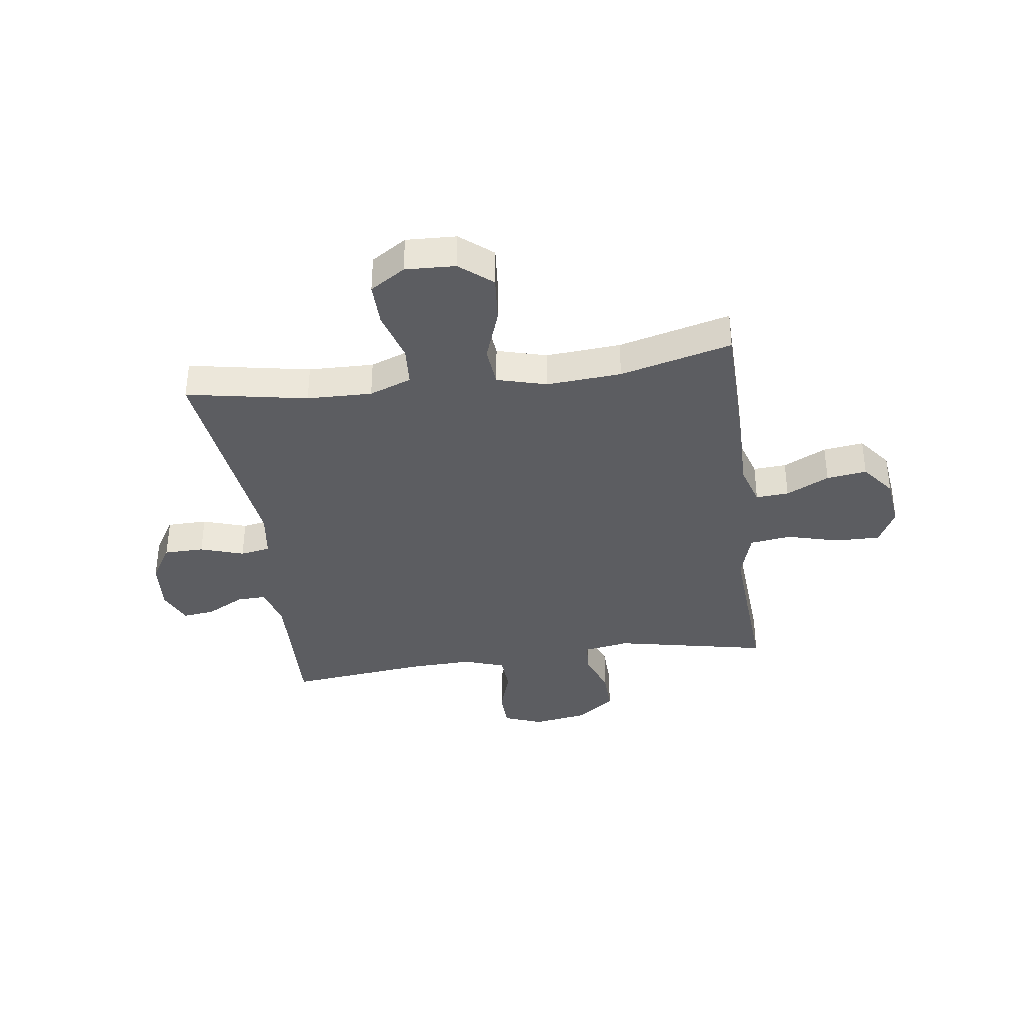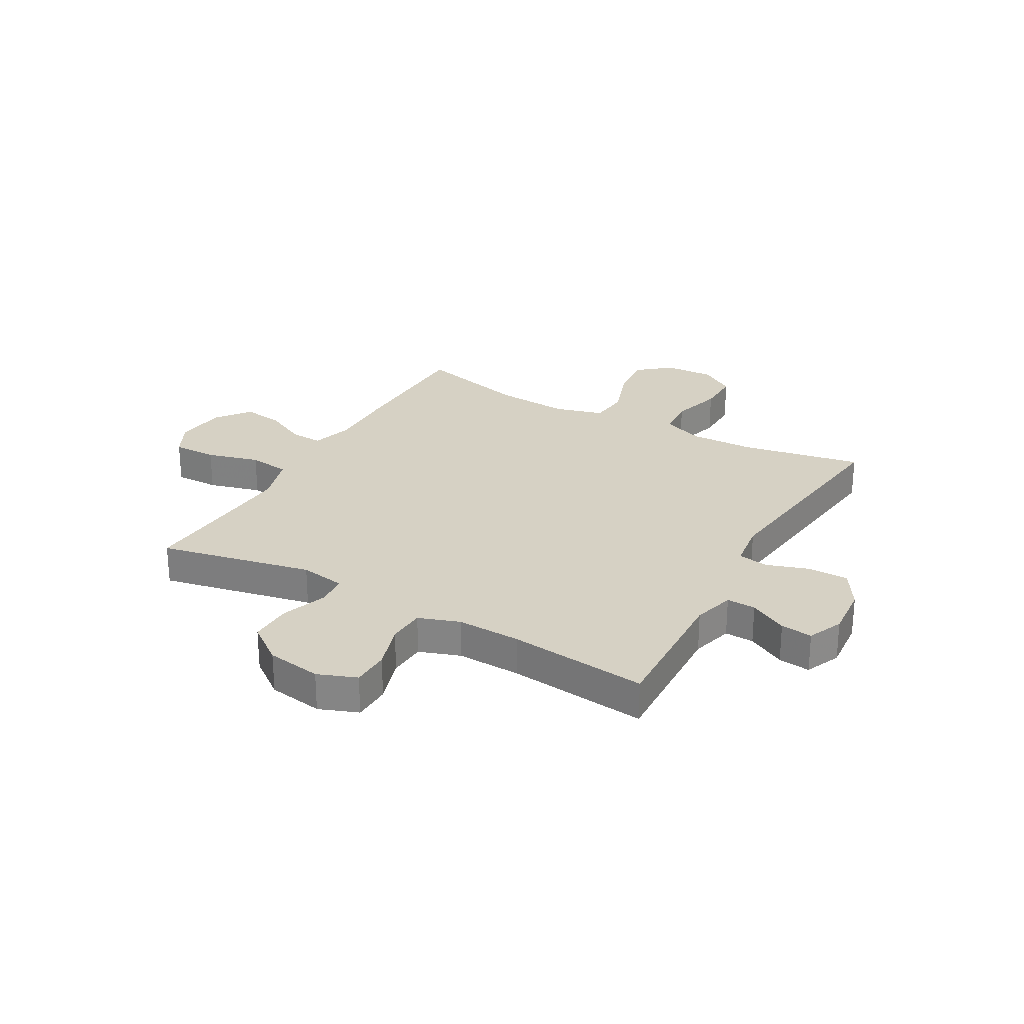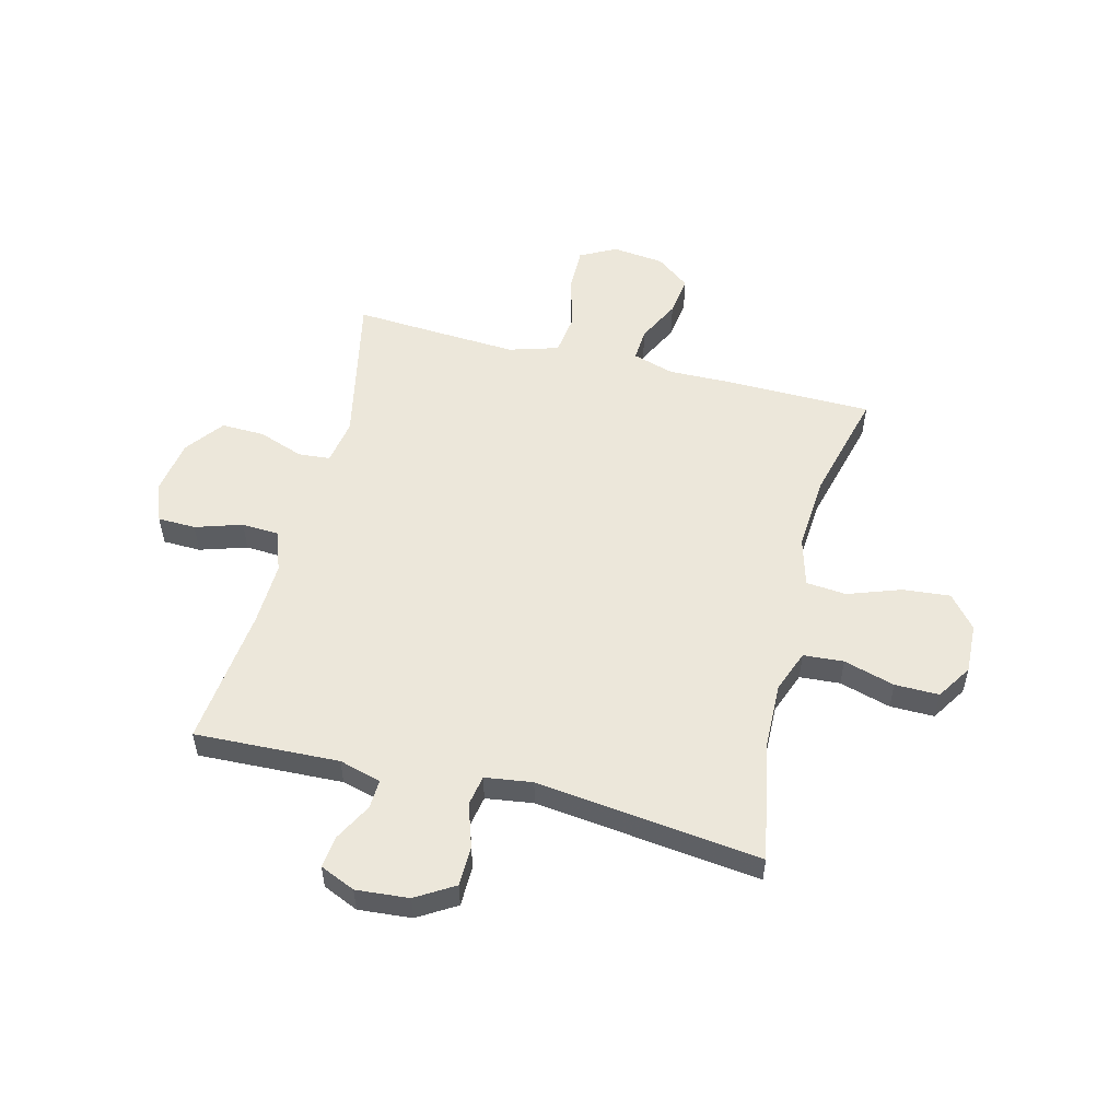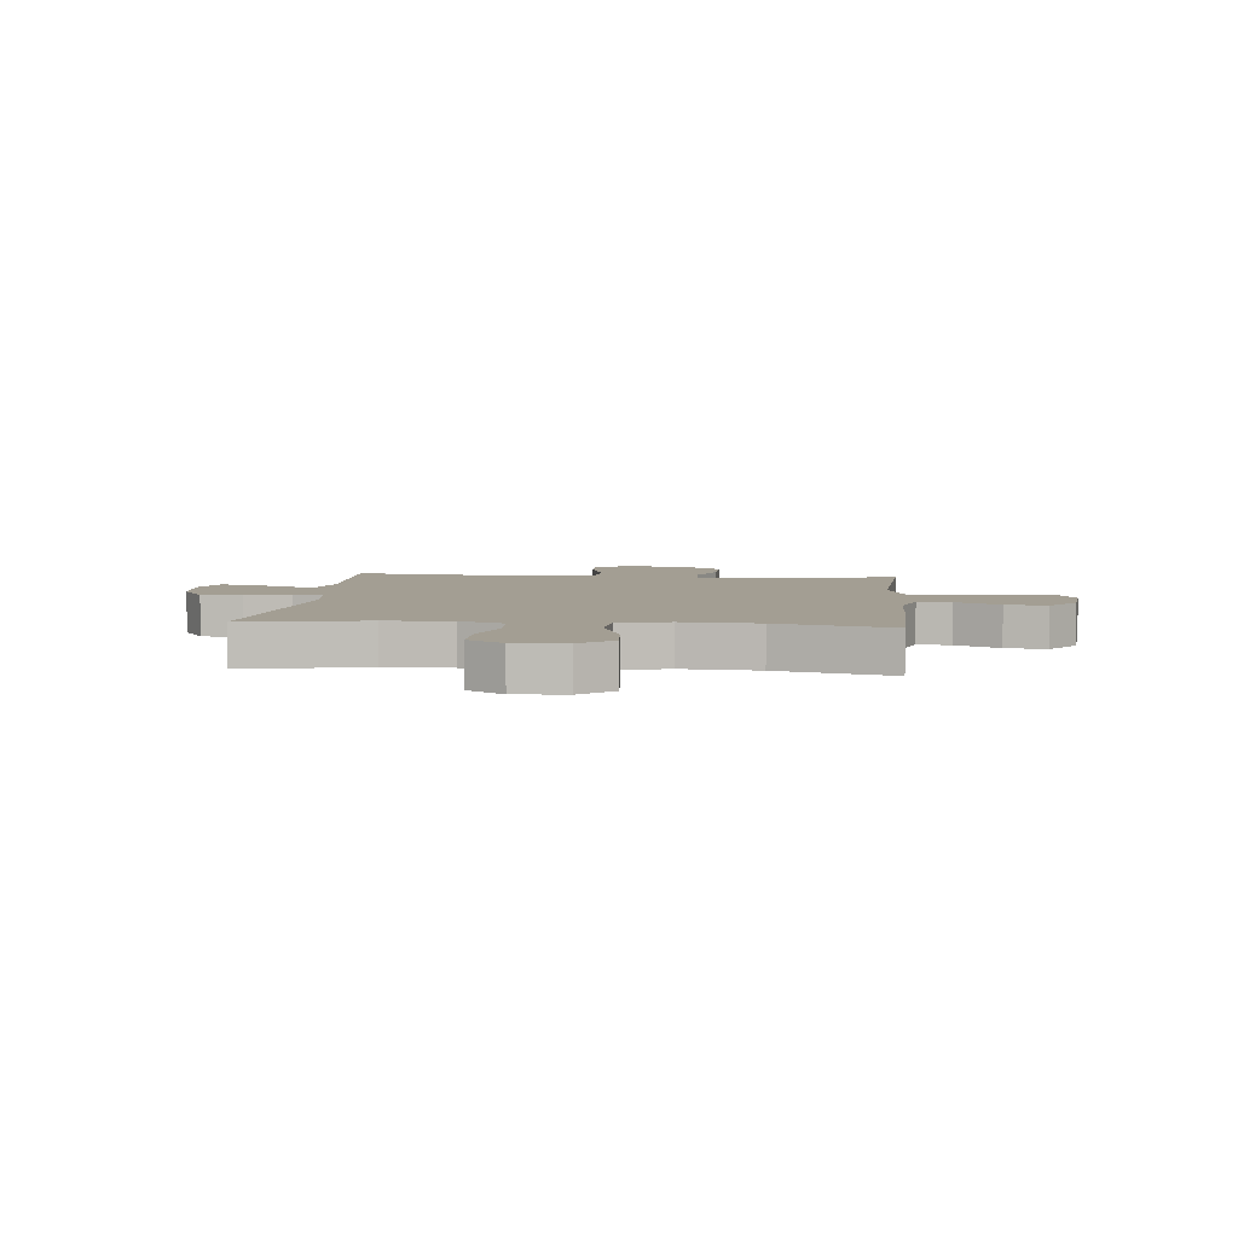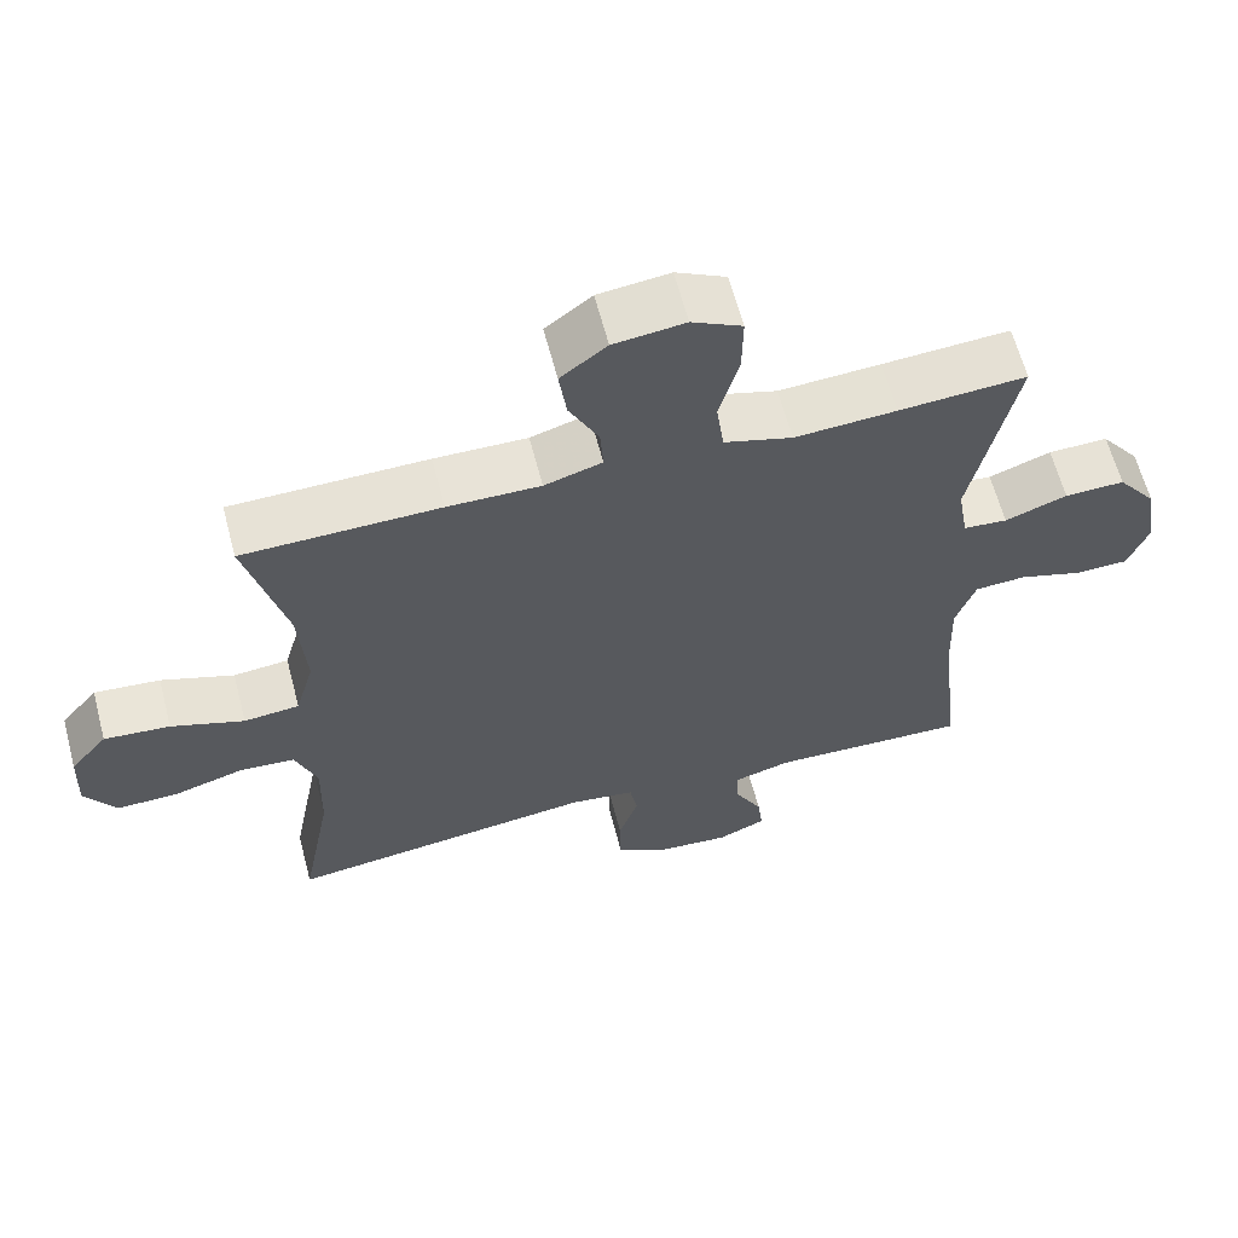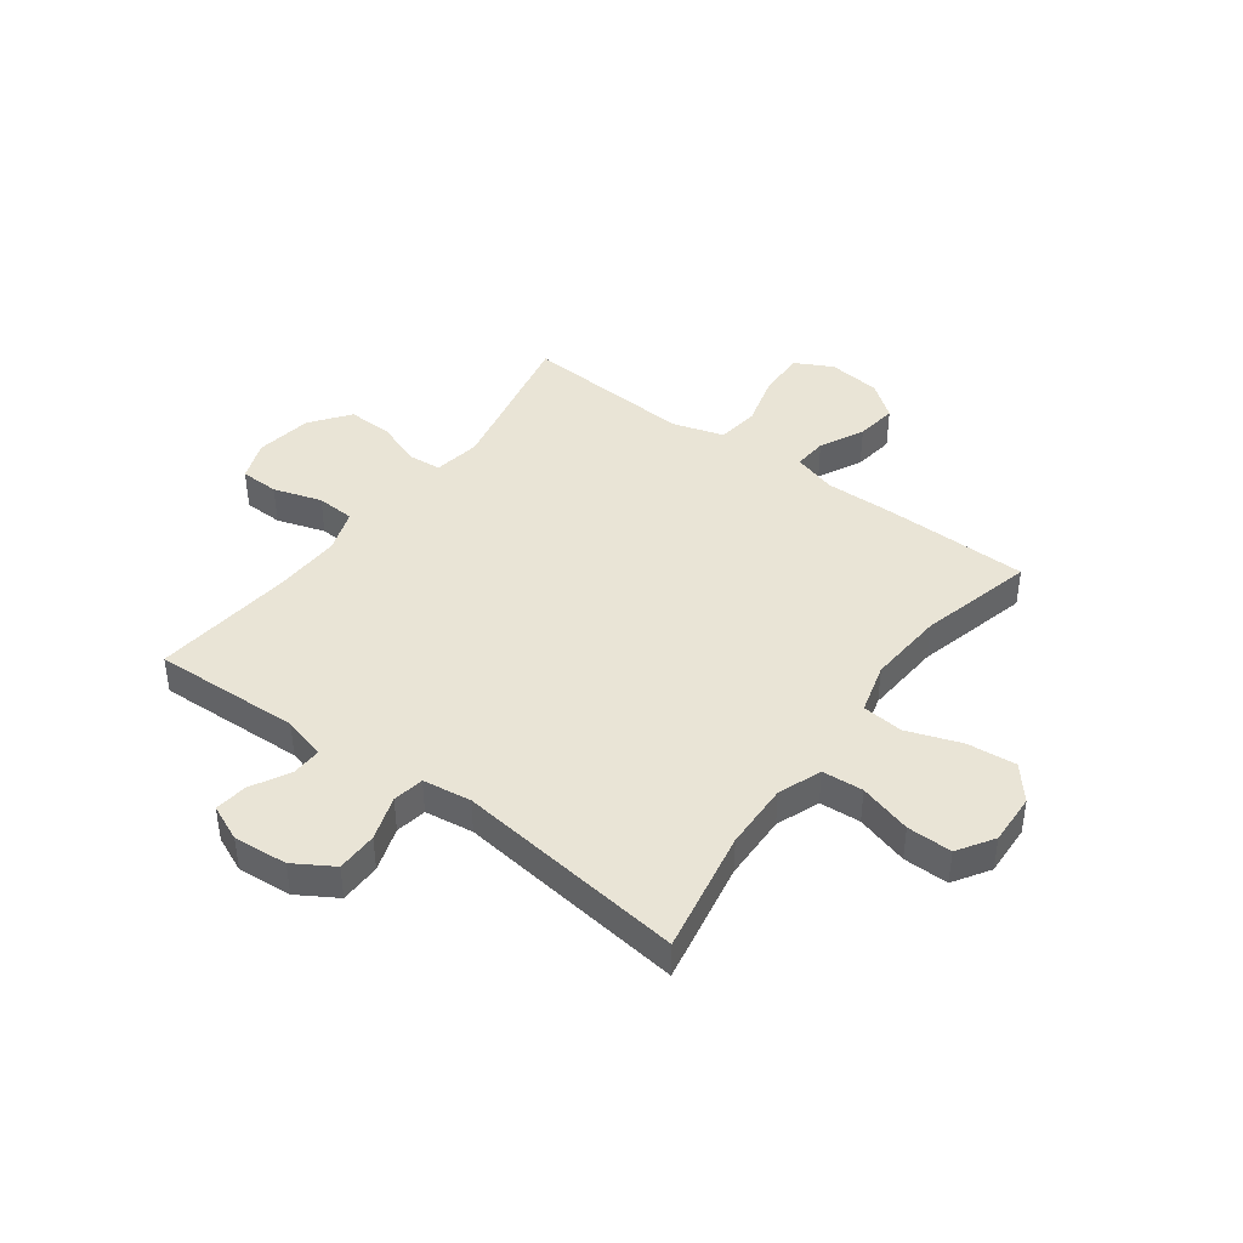
<metadata>
{"format":"obj","ext":"obj","renderer":"f3d","projection":"perspective","resolution":1024,"background":"white","views":[{"elev":-36.7,"azim":-82.1,"up":"+Y"},{"elev":26.8,"azim":119.4,"up":"+Y"},{"elev":53.7,"azim":-165.9,"up":"+Y"},{"elev":5.2,"azim":-84.5,"up":"+Y"},{"elev":62.4,"azim":-14.7,"up":"+Z"},{"elev":42.5,"azim":-143.6,"up":"+Y"}]}
</metadata>
<code>
v -0.5 0.07 0.5
v -0.241 0.07 0.504
v -0.119 0.07 0.502
v -0.043 0.07 0.525
v -0.047 0.07 0.585
v -0.086 0.07 0.663
v -0.096 0.07 0.736
v -0.035 0.07 0.783
v 0.059 0.07 0.794
v 0.125 0.07 0.76
v 0.124 0.07 0.679
v 0.098 0.07 0.583
v 0.108 0.07 0.508
v 0.198 0.07 0.481
v 0.332 0.07 0.489
v 0.5 0.07 0.5
v 0.442 0.07 0.22
v 0.456 0.07 0.137
v 0.514 0.07 0.132
v 0.596 0.07 0.162
v 0.675 0.07 0.164
v 0.727 0.07 0.095
v 0.743 0.07 -0.005
v 0.716 0.07 -0.076
v 0.647 0.07 -0.078
v 0.562 0.07 -0.051
v 0.494 0.07 -0.055
v 0.468 0.07 -0.13
v 0.472 0.07 -0.246
v 0.5 0.07 -0.5
v 0.238 0.07 -0.49
v 0.162 0.07 -0.511
v 0.164 0.07 -0.564
v 0.201 0.07 -0.633
v 0.208 0.07 -0.691
v 0.144 0.07 -0.719
v 0.048 0.07 -0.711
v -0.021 0.07 -0.669
v -0.022 0.07 -0.596
v 0.004 0.07 -0.517
v -0.006 0.07 -0.462
v -0.092 0.07 -0.45
v -0.5 0.07 -0.5
v -0.459 0.07 -0.28
v -0.456 0.07 -0.162
v -0.485 0.07 -0.085
v -0.558 0.07 -0.08
v -0.651 0.07 -0.107
v -0.731 0.07 -0.108
v -0.772 0.07 -0.044
v -0.768 0.07 0.047
v -0.719 0.07 0.106
v -0.632 0.07 0.098
v -0.536 0.07 0.064
v -0.463 0.07 0.071
v -0.438 0.07 0.161
v -0.448 0.07 0.297
v -0.5 0 0.5
v -0.241 0 0.504
v -0.119 0 0.502
v -0.043 0 0.525
v -0.047 0 0.585
v -0.086 0 0.663
v -0.096 0 0.736
v -0.035 0 0.783
v 0.059 0 0.794
v 0.125 0 0.76
v 0.124 0 0.679
v 0.098 0 0.583
v 0.108 0 0.508
v 0.198 0 0.481
v 0.332 0 0.489
v 0.5 0 0.5
v 0.442 0 0.22
v 0.456 0 0.137
v 0.514 0 0.132
v 0.596 0 0.162
v 0.675 0 0.164
v 0.727 0 0.095
v 0.743 0 -0.005
v 0.716 0 -0.076
v 0.647 0 -0.078
v 0.562 0 -0.051
v 0.494 0 -0.055
v 0.468 0 -0.13
v 0.472 0 -0.246
v 0.5 0 -0.5
v 0.238 0 -0.49
v 0.162 0 -0.511
v 0.164 0 -0.564
v 0.201 0 -0.633
v 0.208 0 -0.691
v 0.144 0 -0.719
v 0.048 0 -0.711
v -0.021 0 -0.669
v -0.022 0 -0.596
v 0.004 0 -0.517
v -0.006 0 -0.462
v -0.092 0 -0.45
v -0.5 0 -0.5
v -0.459 0 -0.28
v -0.456 0 -0.162
v -0.485 0 -0.085
v -0.558 0 -0.08
v -0.651 0 -0.107
v -0.731 0 -0.108
v -0.772 0 -0.044
v -0.768 0 0.047
v -0.719 0 0.106
v -0.632 0 0.098
v -0.536 0 0.064
v -0.463 0 0.071
v -0.438 0 0.161
v -0.448 0 0.297
f 51 52 53 54
f 49 50 51 54
f 47 48 49 54
f 46 47 54 55
f 45 46 55 56
f 42 43 44
f 41 42 44 45
f 37 38 39 40
f 37 40 41
f 36 37 41
f 33 34 35 36
f 32 33 36 41
f 31 32 41 45
f 29 30 31 45
f 23 24 25 26
f 23 26 27
f 22 23 27
f 19 20 21 22
f 18 19 22 27
f 15 16 17
f 14 15 17 18
f 13 14 18 27
f 9 10 11 12
f 9 12 13
f 8 9 13
f 5 6 7 8
f 4 5 8 13
f 3 4 13 27
f 57 1 2 3
f 56 57 3 27
f 28 29 45 56
f 27 28 56
f 111 110 109 108
f 111 108 107 106
f 111 106 105 104
f 112 111 104 103
f 113 112 103 102
f 101 100 99
f 102 101 99 98
f 97 96 95 94
f 98 97 94
f 98 94 93
f 93 92 91 90
f 98 93 90 89
f 102 98 89 88
f 102 88 87 86
f 83 82 81 80
f 84 83 80
f 84 80 79
f 79 78 77 76
f 84 79 76 75
f 74 73 72
f 75 74 72 71
f 84 75 71 70
f 69 68 67 66
f 70 69 66
f 70 66 65
f 65 64 63 62
f 70 65 62 61
f 84 70 61 60
f 60 59 58 114
f 84 60 114 113
f 113 102 86 85
f 113 85 84
f 1 58 59 2
f 2 59 60 3
f 3 60 61 4
f 4 61 62 5
f 5 62 63 6
f 6 63 64 7
f 7 64 65 8
f 8 65 66 9
f 9 66 67 10
f 10 67 68 11
f 11 68 69 12
f 12 69 70 13
f 13 70 71 14
f 14 71 72 15
f 15 72 73 16
f 16 73 74 17
f 17 74 75 18
f 18 75 76 19
f 19 76 77 20
f 20 77 78 21
f 21 78 79 22
f 22 79 80 23
f 23 80 81 24
f 24 81 82 25
f 25 82 83 26
f 26 83 84 27
f 27 84 85 28
f 28 85 86 29
f 29 86 87 30
f 30 87 88 31
f 31 88 89 32
f 32 89 90 33
f 33 90 91 34
f 34 91 92 35
f 35 92 93 36
f 36 93 94 37
f 37 94 95 38
f 38 95 96 39
f 39 96 97 40
f 40 97 98 41
f 41 98 99 42
f 42 99 100 43
f 43 100 101 44
f 44 101 102 45
f 45 102 103 46
f 46 103 104 47
f 47 104 105 48
f 48 105 106 49
f 49 106 107 50
f 50 107 108 51
f 51 108 109 52
f 52 109 110 53
f 53 110 111 54
f 54 111 112 55
f 55 112 113 56
f 56 113 114 57
f 57 114 58 1

</code>
